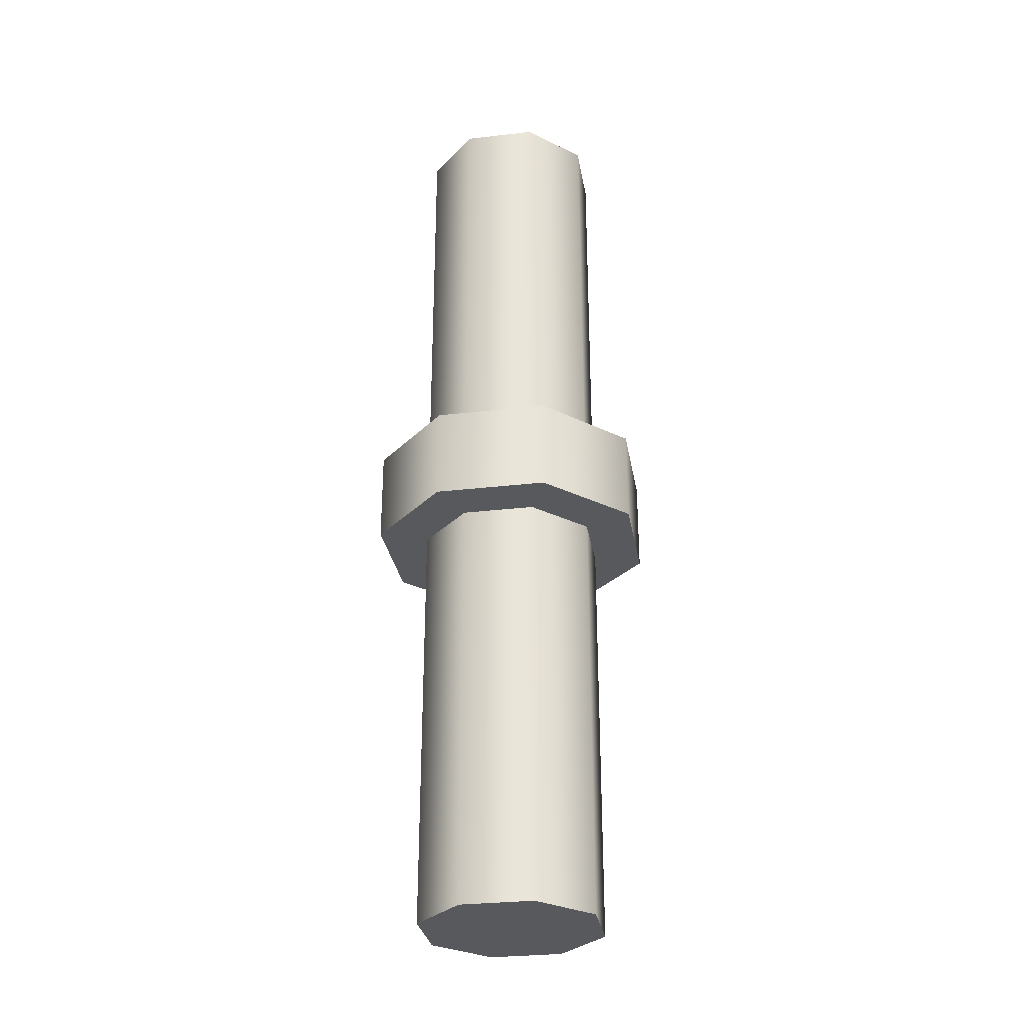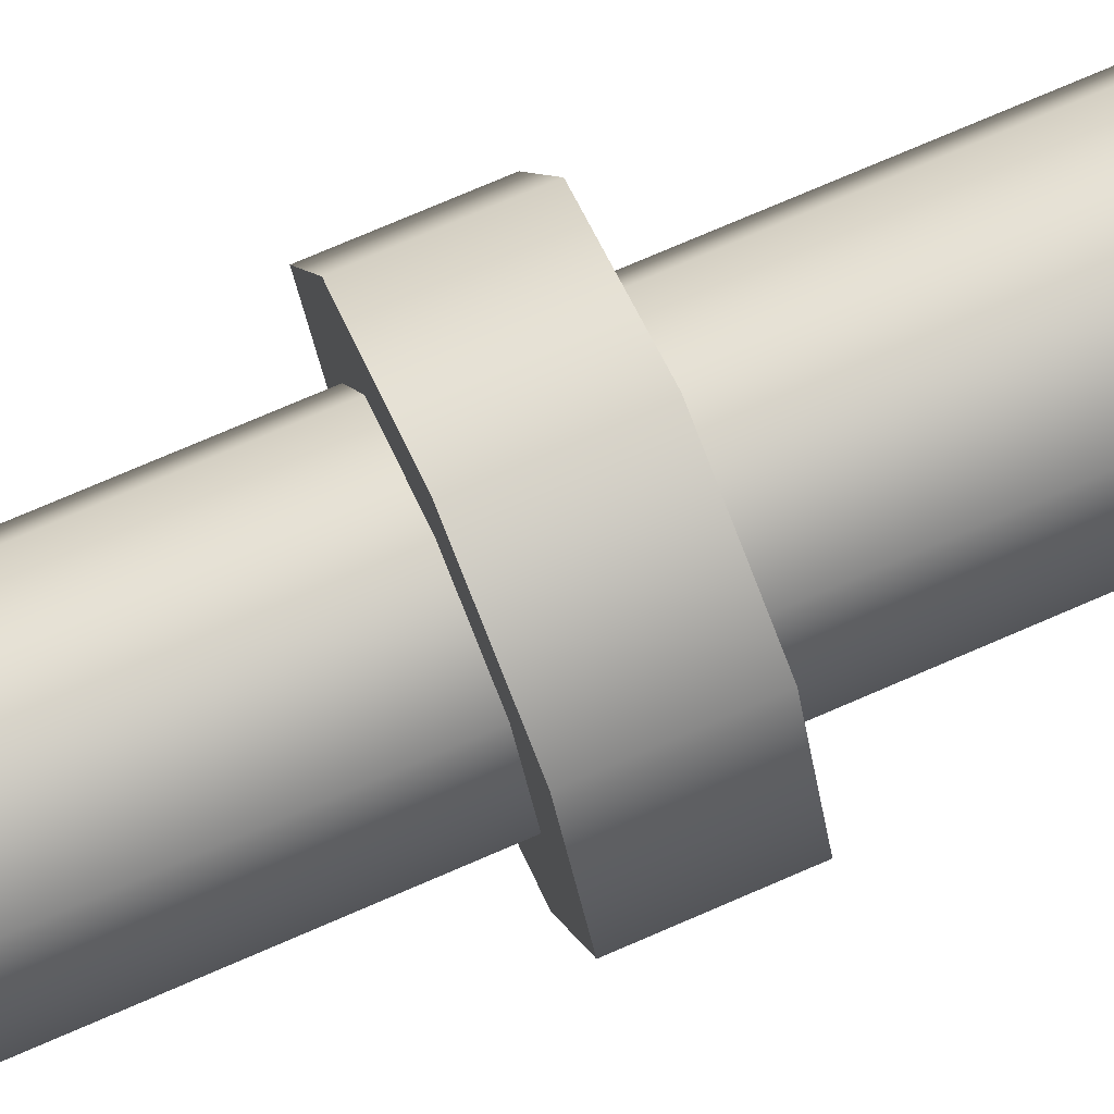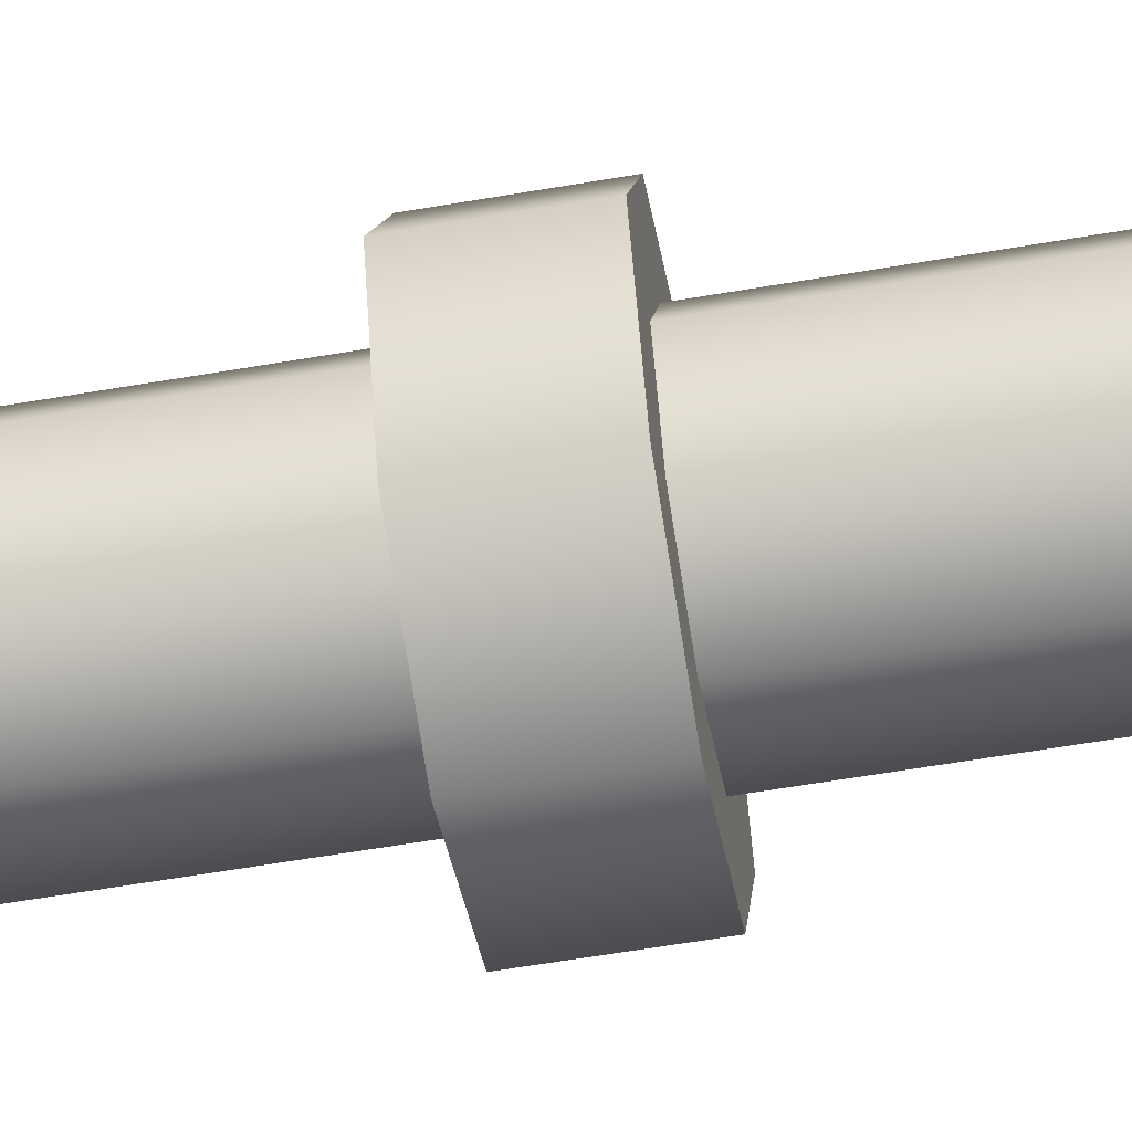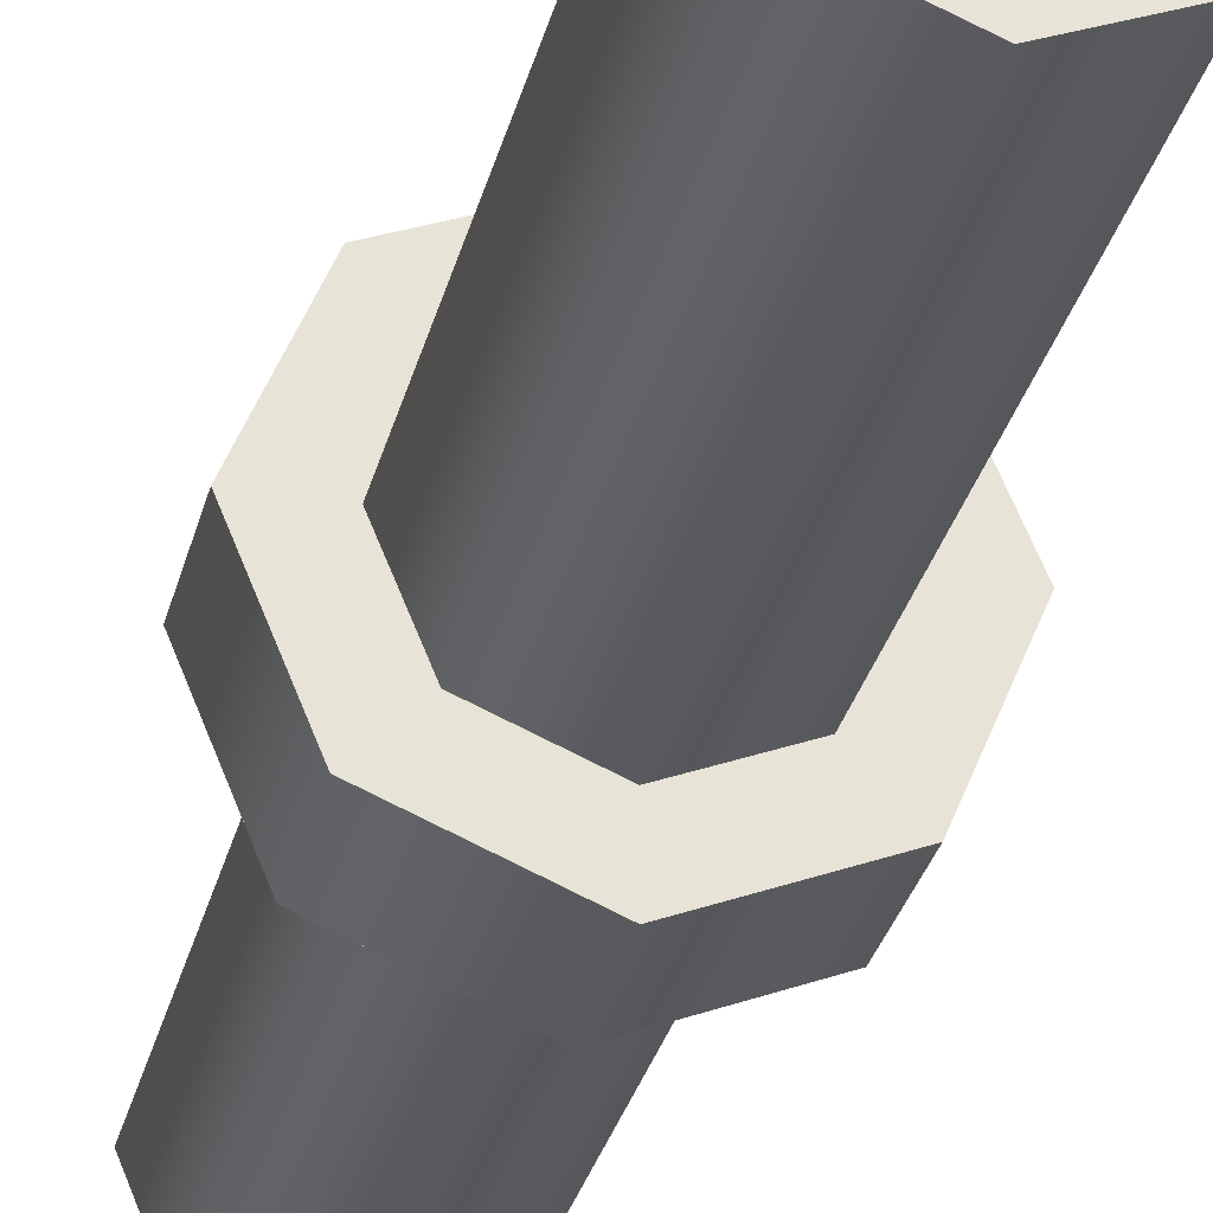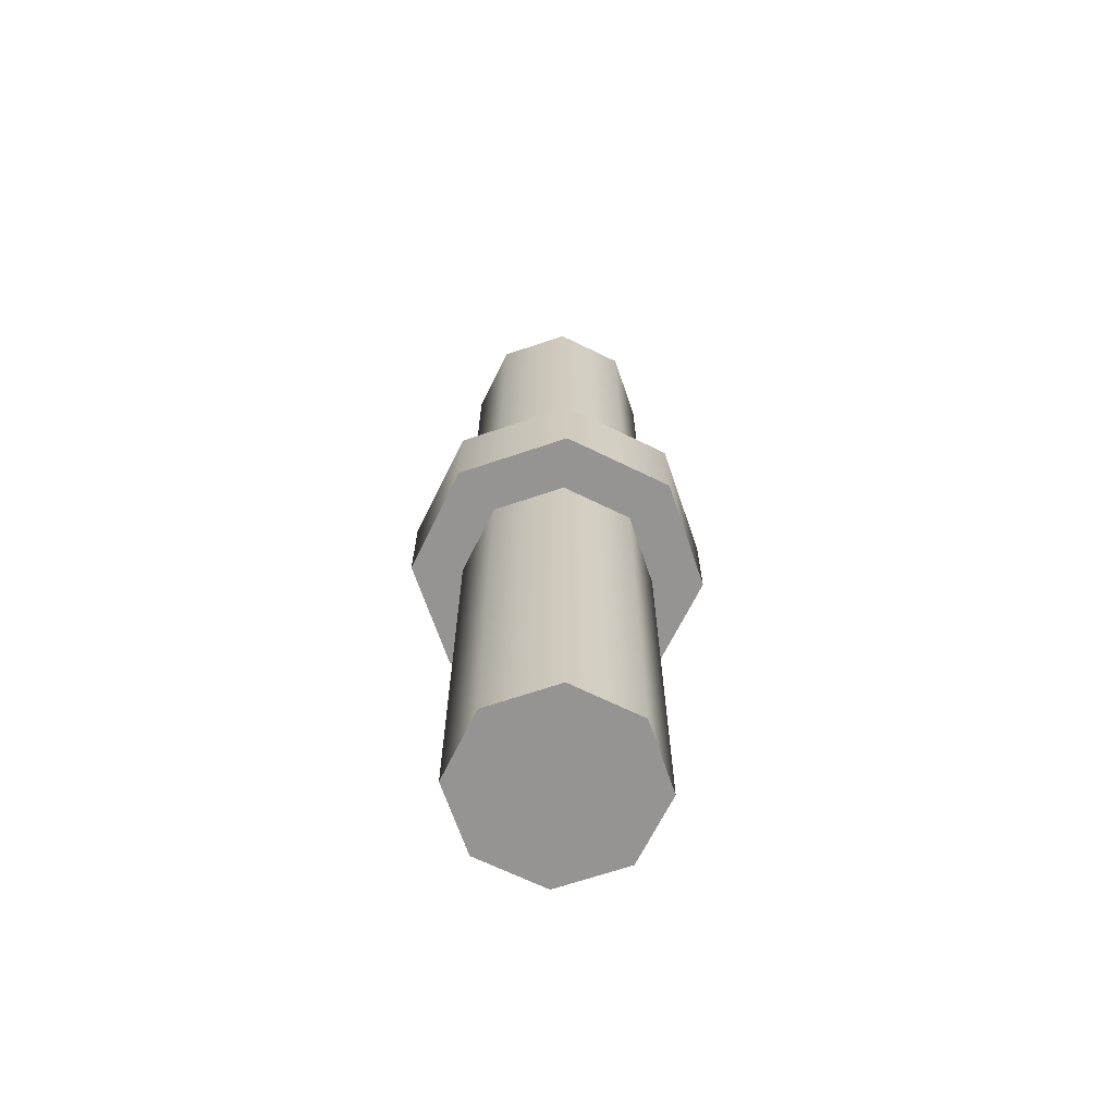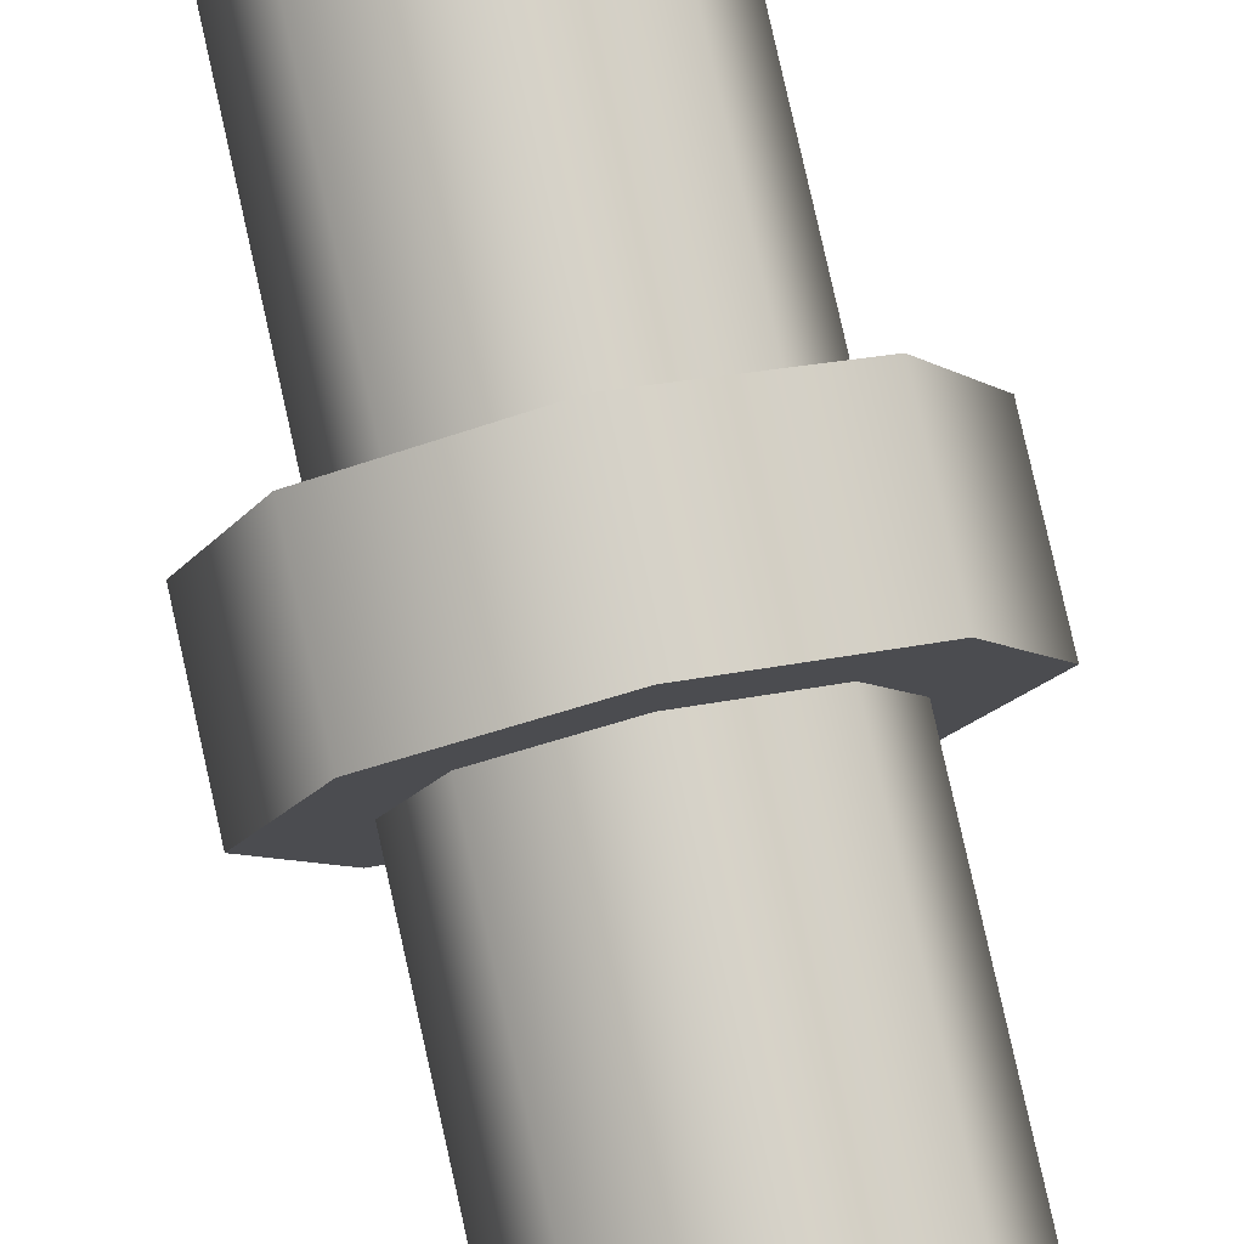
<metadata>
{"format":"obj","ext":"obj","renderer":"f3d","projection":"perspective","resolution":1024,"background":"white","views":[{"elev":-30.1,"azim":167.1,"up":"+Y"},{"elev":74.5,"azim":66.6,"up":"+Z"},{"elev":-59.8,"azim":100.0,"up":"+Z"},{"elev":-30.2,"azim":-13.3,"up":"+Z"},{"elev":-67.1,"azim":131.3,"up":"+Y"},{"elev":79.7,"azim":167.4,"up":"+Z"}]}
</metadata>
<code>
g gutter-vertical-short
v 0.1 0 0 1 1 1
v 0.07071 0 -0.07071 1 1 1
v 0.07071 0 0.07071 1 1 1
v 0 0 0.1 1 1 1
v 0 0 -0.1 1 1 1
v -0.07071 0 0.07071 1 1 1
v -0.07071 0 -0.07071 1 1 1
v -0.1 0 0 1 1 1
v 0.1 1 0 1 1 1
v 0.07071 1 0.07071 1 1 1
v -0.07071 1 -0.07071 1 1 1
v 0 1 -0.1 1 1 1
v 0 1 0.1 1 1 1
v 0.07071 1 -0.07071 1 1 1
v -0.1 1 0 1 1 1
v -0.07071 1 0.07071 1 1 1
v 0 0.45 0.1541 1 1 1
v -0.109 0.45 0.109 1 1 1
v 0 0.55 0.1541 1 1 1
v -0.109 0.55 0.109 1 1 1
v 0 0.45 -0.1541 1 1 1
v 0.109 0.45 -0.109 1 1 1
v 0 0.55 -0.1541 1 1 1
v 0.109 0.55 -0.109 1 1 1
v -0.109 0.45 -0.109 1 1 1
v -0.109 0.55 -0.109 1 1 1
v 0.109 0.45 0.109 1 1 1
v 0.109 0.55 0.109 1 1 1
v 0.1541 0.55 0 1 1 1
v -0.1541 0.55 0 1 1 1
v 0.1541 0.45 0 1 1 1
v -0.1541 0.45 0 1 1 1
f 3 2 1
f 2 3 4
f 2 4 5
f 5 4 6
f 5 6 7
f 7 6 8
f 10 1 9
f 1 10 3
f 11 5 7
f 5 11 12
f 10 4 3
f 4 10 13
f 12 2 5
f 2 12 14
f 6 15 8
f 15 6 16
f 14 10 9
f 10 14 12
f 10 12 13
f 13 12 11
f 13 11 16
f 16 11 15
f 9 2 14
f 2 9 1
f 8 11 7
f 11 8 15
f 13 6 4
f 6 13 16
f 19 18 17
f 18 19 20
f 23 22 21
f 22 23 24
f 26 21 25
f 21 26 23
f 28 17 27
f 17 28 19
f 24 28 29
f 28 24 23
f 28 23 19
f 19 23 26
f 19 26 20
f 20 26 30
f 27 22 31
f 22 27 17
f 22 17 21
f 21 17 18
f 21 18 25
f 25 18 32
f 29 22 24
f 22 29 31
f 32 26 25
f 26 32 30
f 18 30 32
f 30 18 20
f 28 31 29
f 31 28 27
g gutter-vertical-short
f 3 2 1
f 2 3 4
f 2 4 5
f 5 4 6
f 5 6 7
f 7 6 8
f 10 1 9
f 1 10 3
f 11 5 7
f 5 11 12
f 10 4 3
f 4 10 13
f 12 2 5
f 2 12 14
f 6 15 8
f 15 6 16
f 14 10 9
f 10 14 12
f 10 12 13
f 13 12 11
f 13 11 16
f 16 11 15
f 9 2 14
f 2 9 1
f 8 11 7
f 11 8 15
f 13 6 4
f 6 13 16
f 19 18 17
f 18 19 20
f 23 22 21
f 22 23 24
f 26 21 25
f 21 26 23
f 28 17 27
f 17 28 19
f 24 28 29
f 28 24 23
f 28 23 19
f 19 23 26
f 19 26 20
f 20 26 30
f 27 22 31
f 22 27 17
f 22 17 21
f 21 17 18
f 21 18 25
f 25 18 32
f 29 22 24
f 22 29 31
f 32 26 25
f 26 32 30
f 18 30 32
f 30 18 20
f 28 31 29
f 31 28 27

</code>
